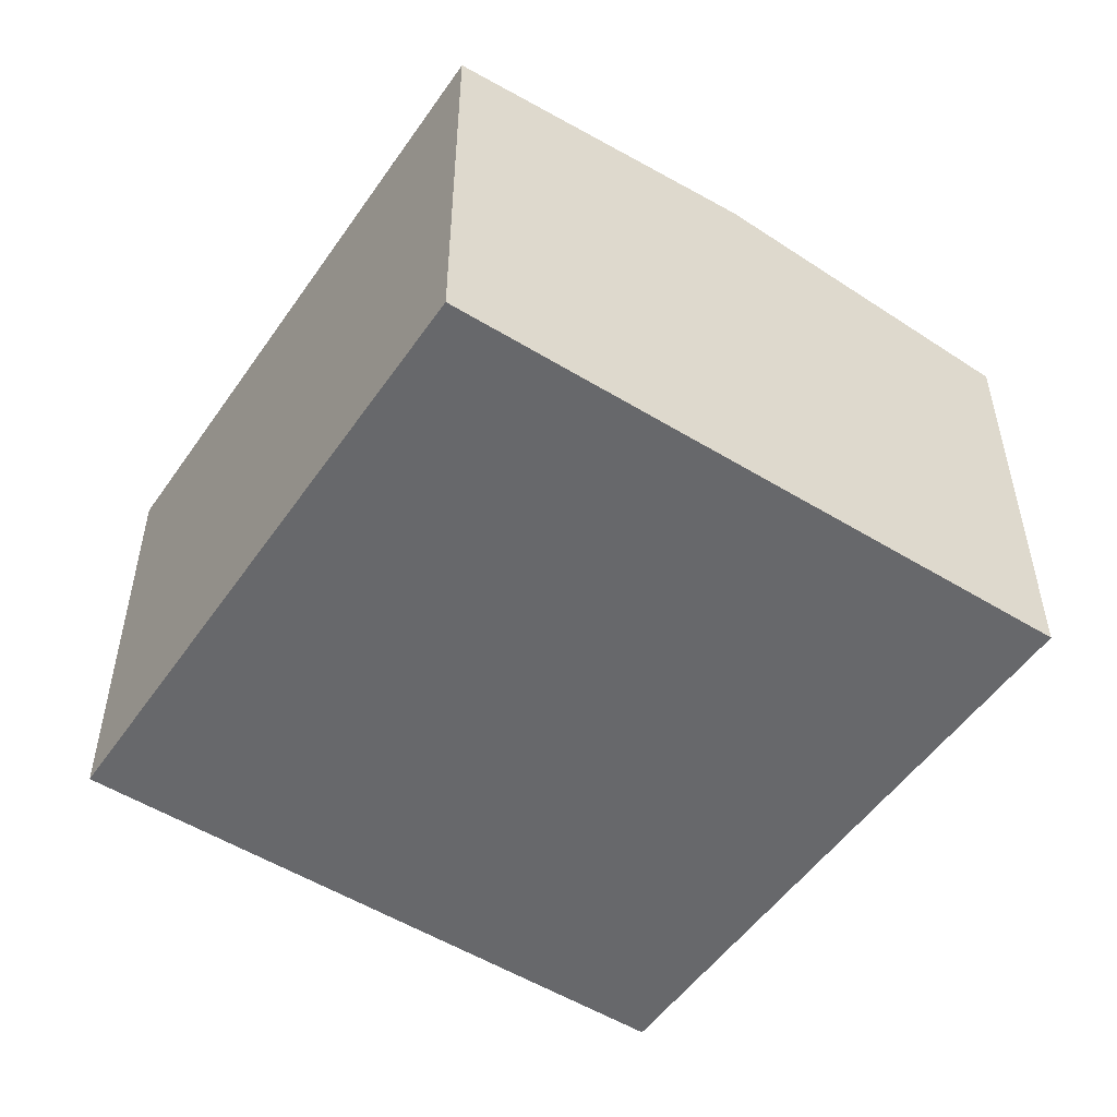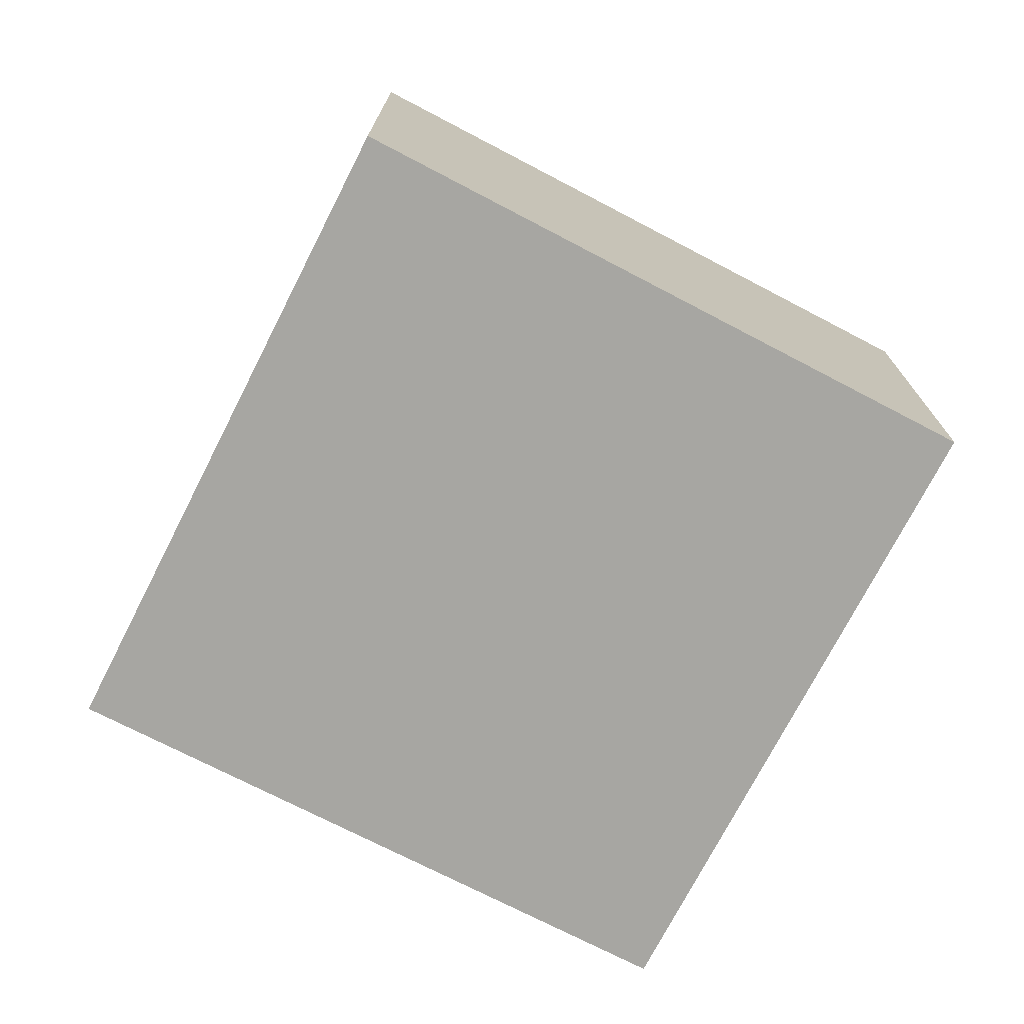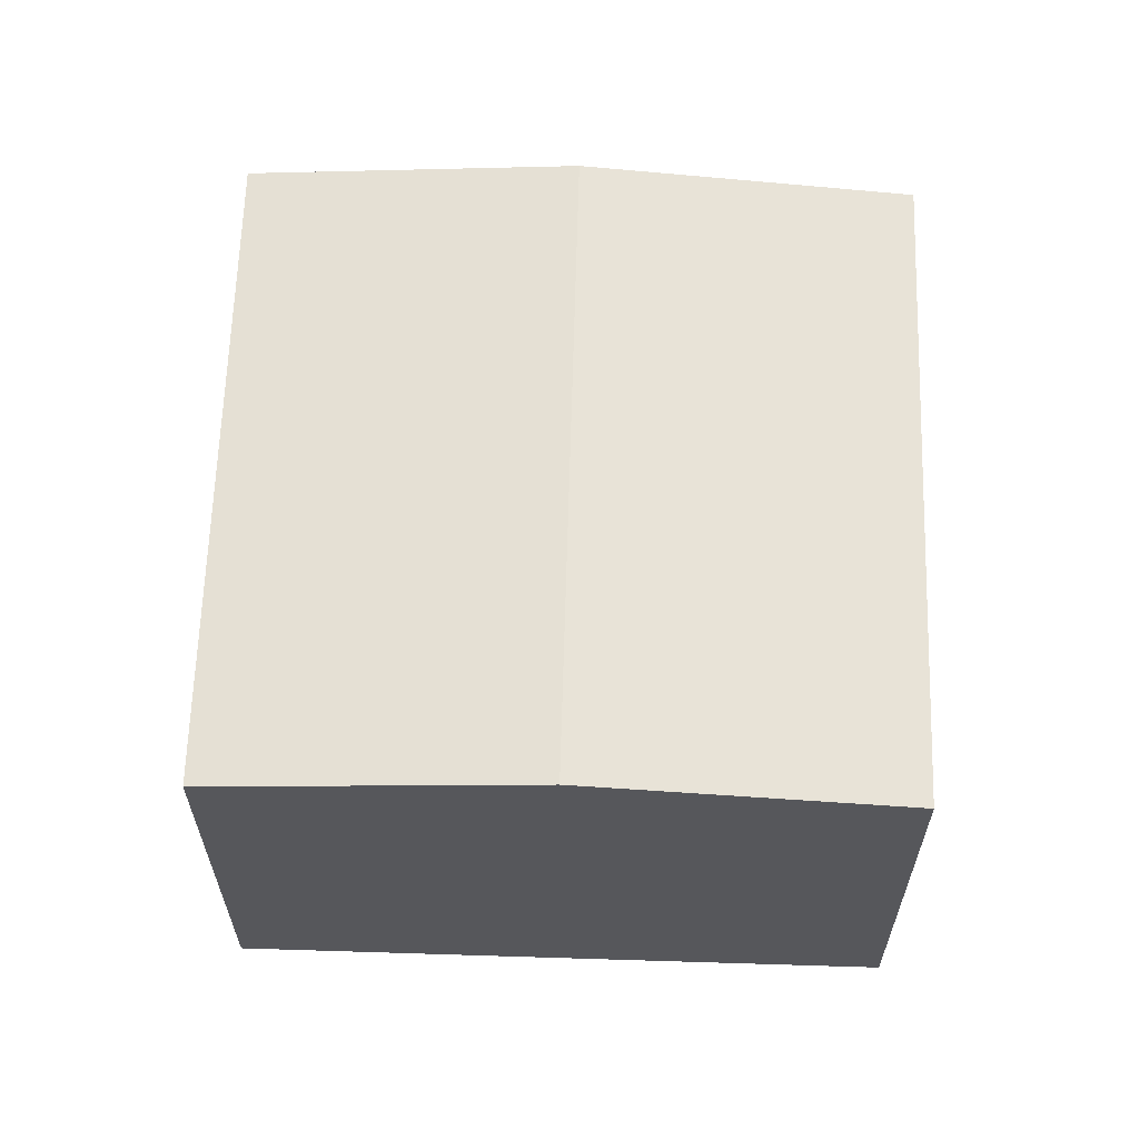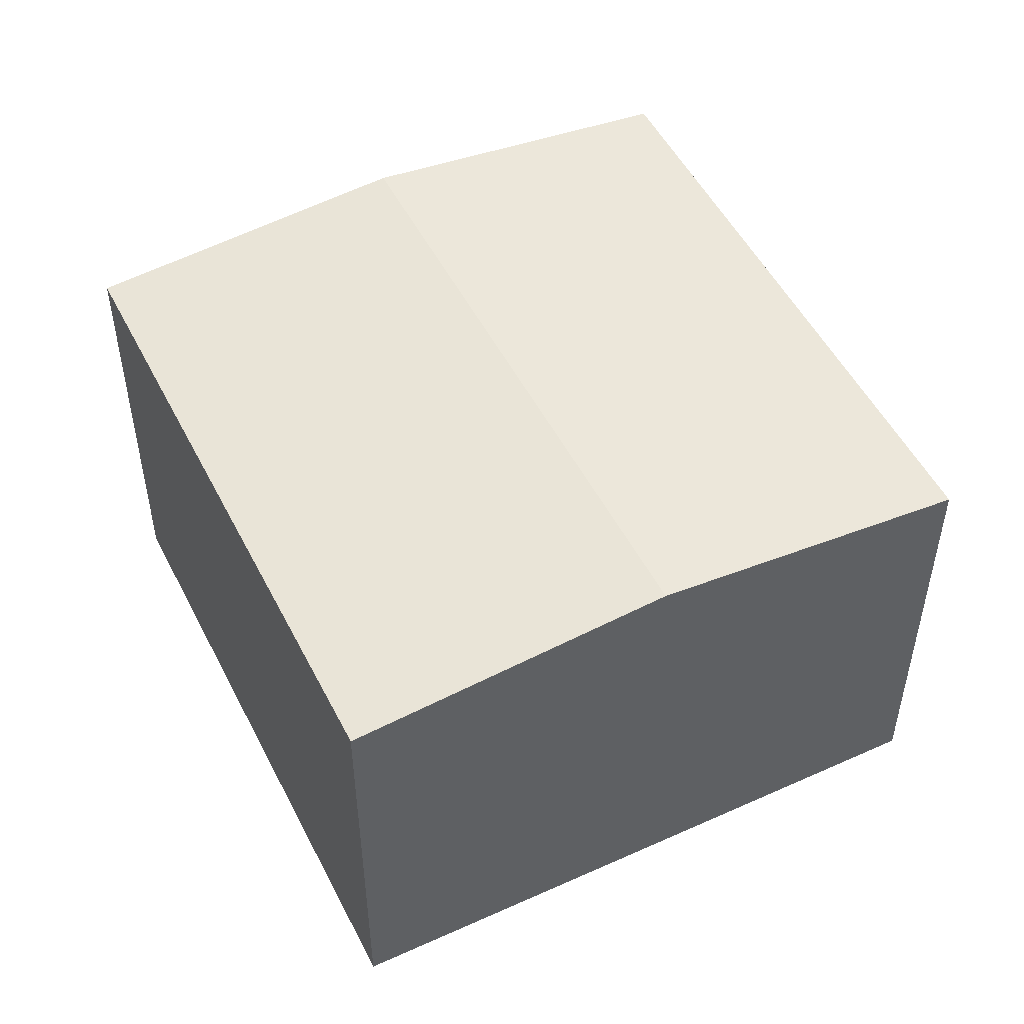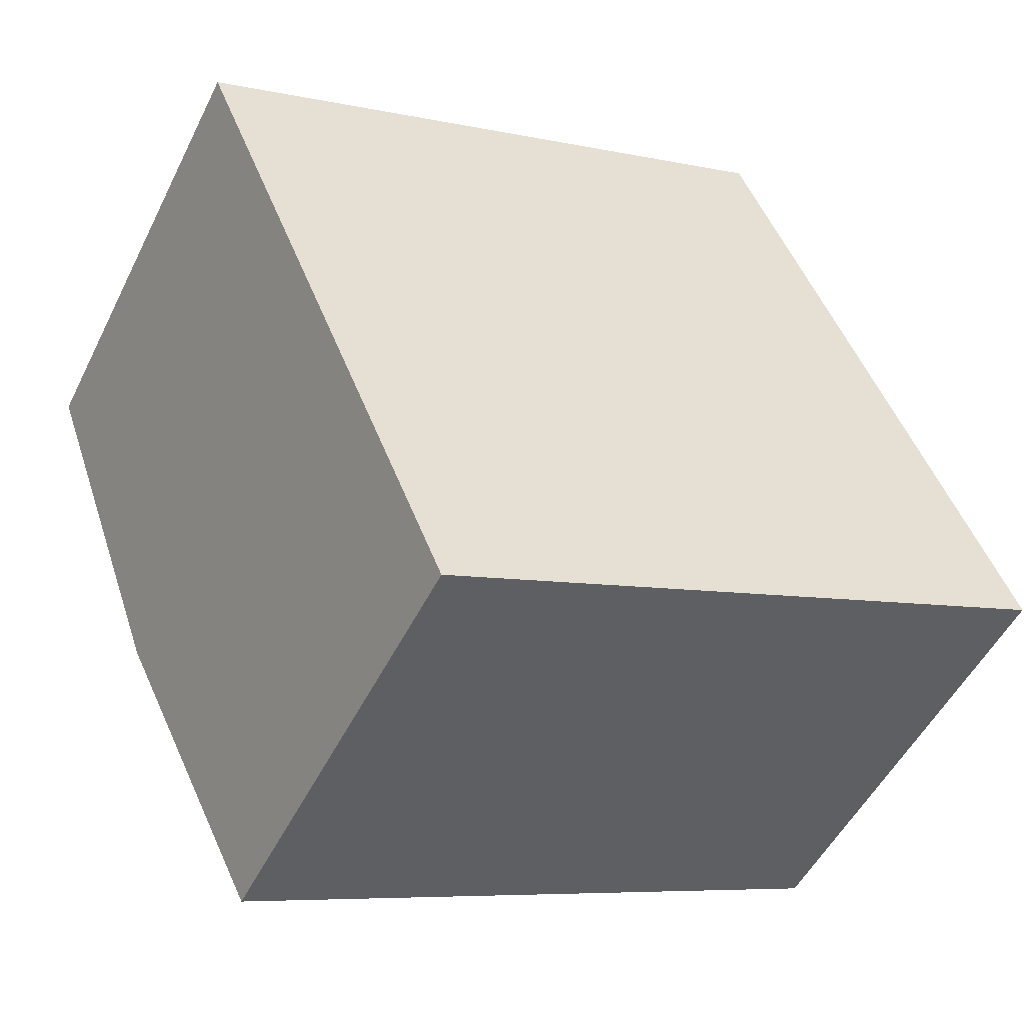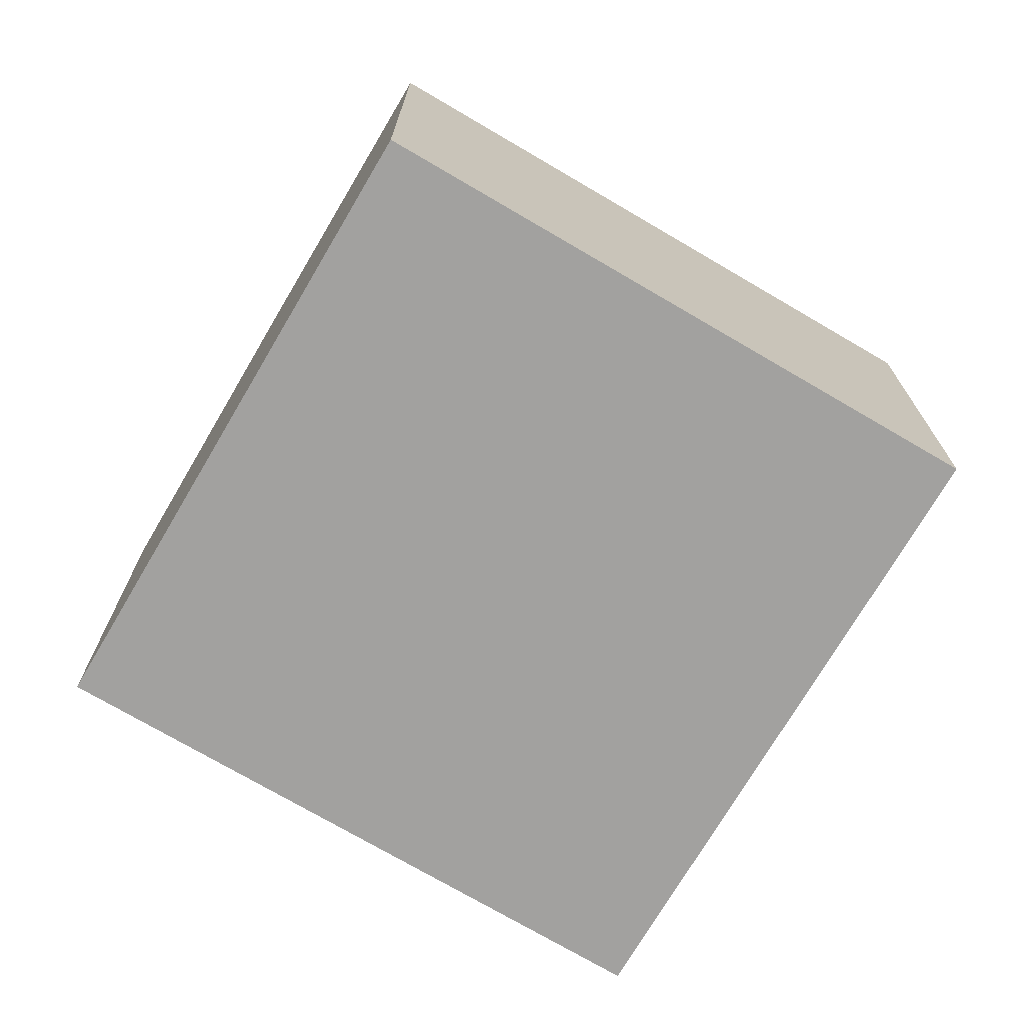
<metadata>
{"format":"obj","ext":"obj","renderer":"f3d","projection":"perspective","resolution":1024,"background":"white","views":[{"elev":-52.3,"azim":33.3,"up":"+Y"},{"elev":-74.0,"azim":129.8,"up":"+Y"},{"elev":62.8,"azim":-111.0,"up":"+Y"},{"elev":50.8,"azim":-139.0,"up":"+Y"},{"elev":-50.6,"azim":-25.7,"up":"+Z"},{"elev":-72.2,"azim":-53.4,"up":"+Y"}]}
</metadata>
<code>
v  4.68 8.057 -11.13
v  13.45 8.611 -0.909
v  15.84 8.057 -6.486
v  2.327 8.611 -5.534
v  0 8.063 4.937e-16
v  11.04 8.055 4.691
v  0 0 0
v  2.327 3.389e-16 -5.534
v  4.68 6.815e-16 -11.13
v  11.04 -2.872e-16 4.691
v  13.45 5.566e-17 -0.909
v  15.84 3.972e-16 -6.486
g defaultobject
f 1 2 3
f 2 1 4
f 5 2 4
f 2 5 6
f 4 7 5
f 7 4 1
f 7 1 8
f 8 1 9
f 7 6 5
f 6 7 10
f 10 2 6
f 2 10 3
f 3 10 11
f 3 11 12
f 12 1 3
f 1 12 9
f 8 10 7
f 10 8 9
f 10 9 12
f 10 12 11

</code>
